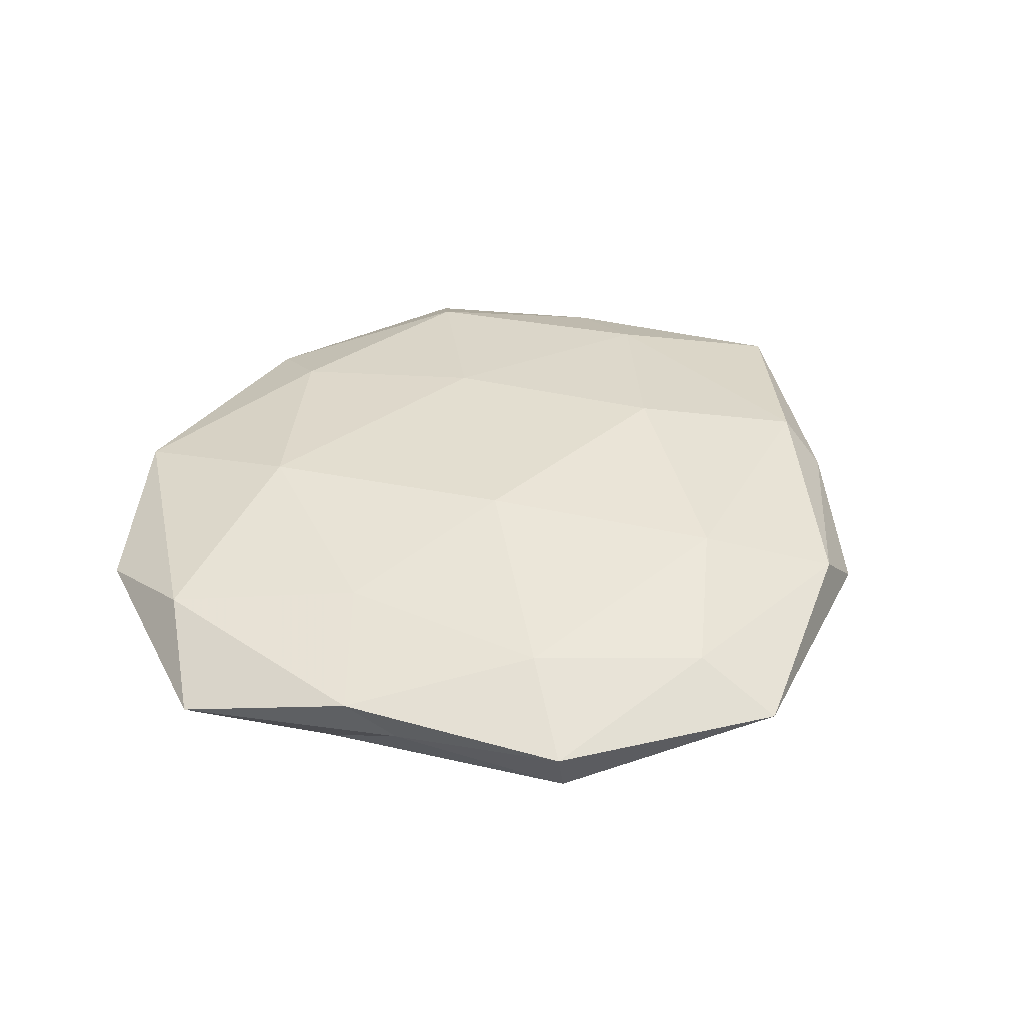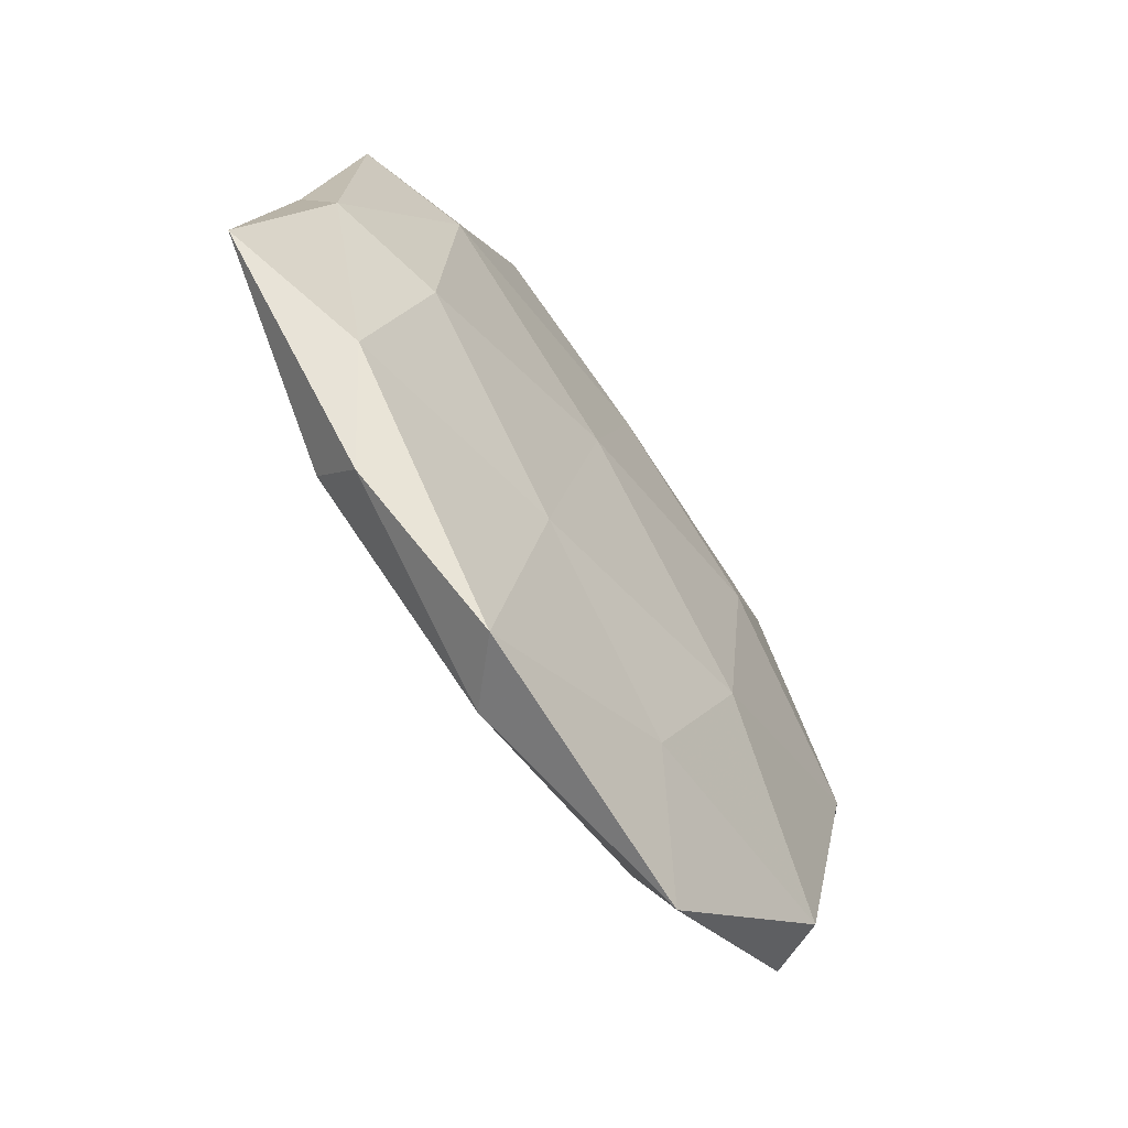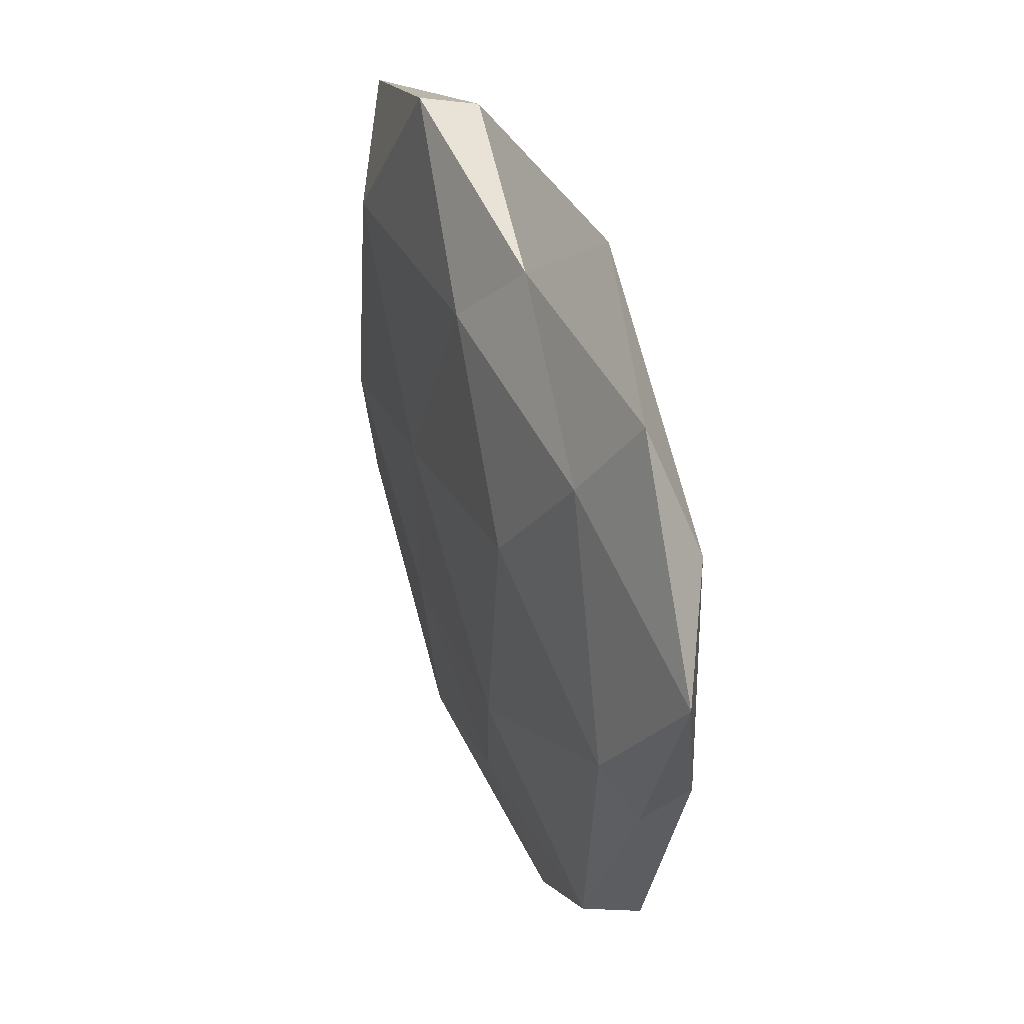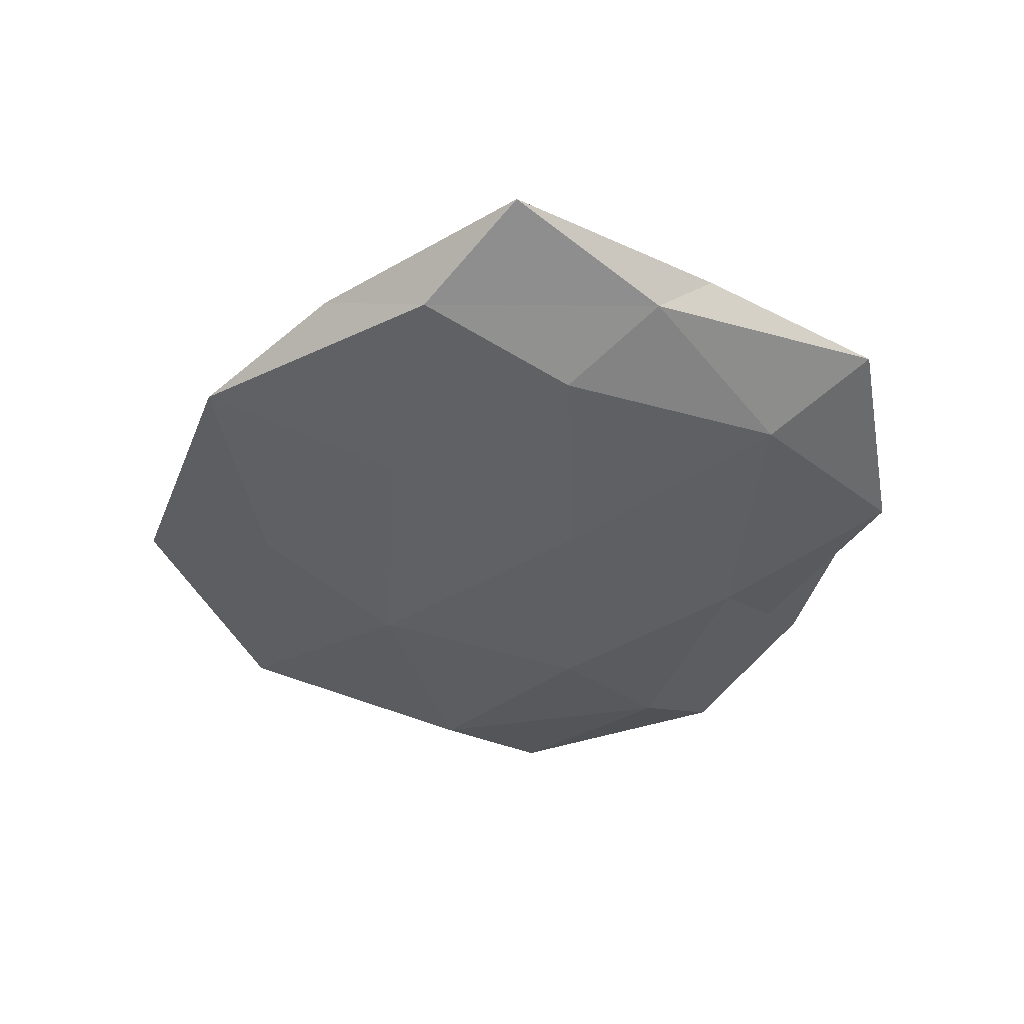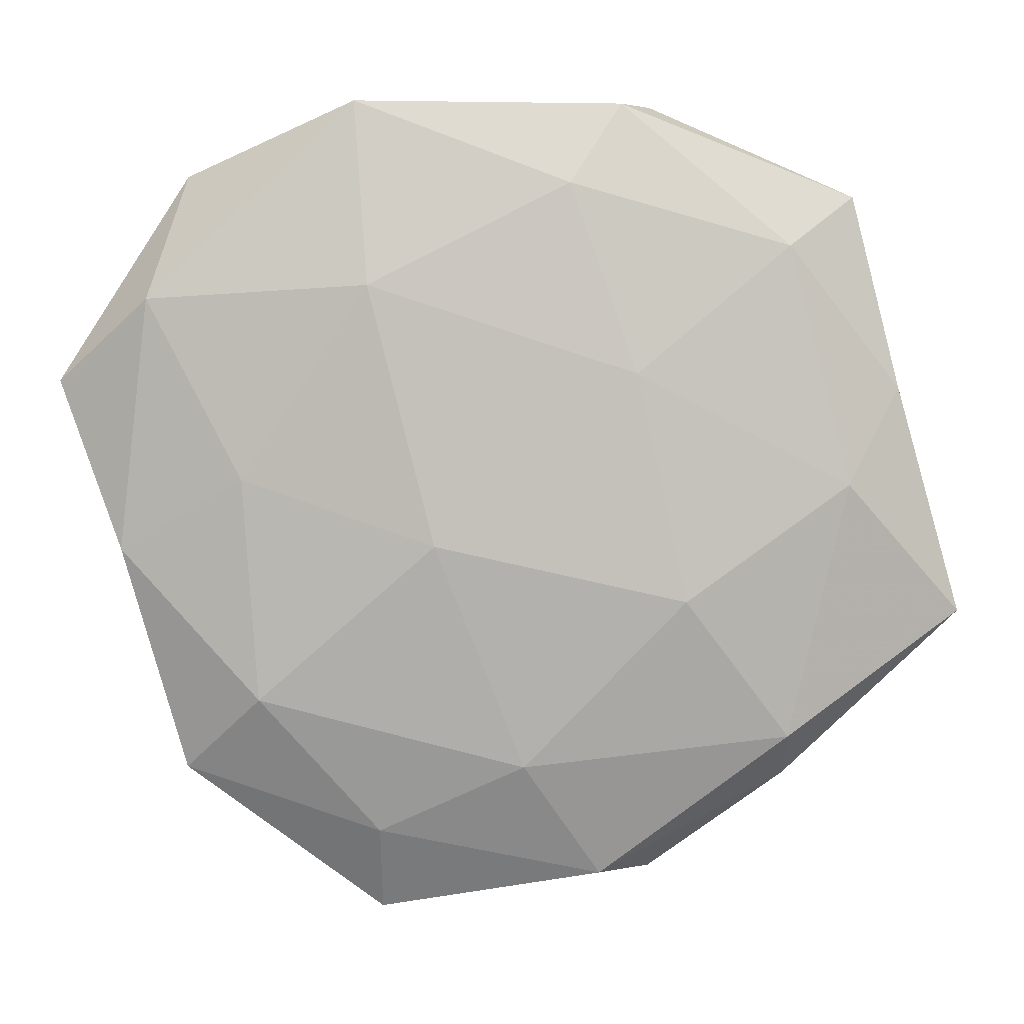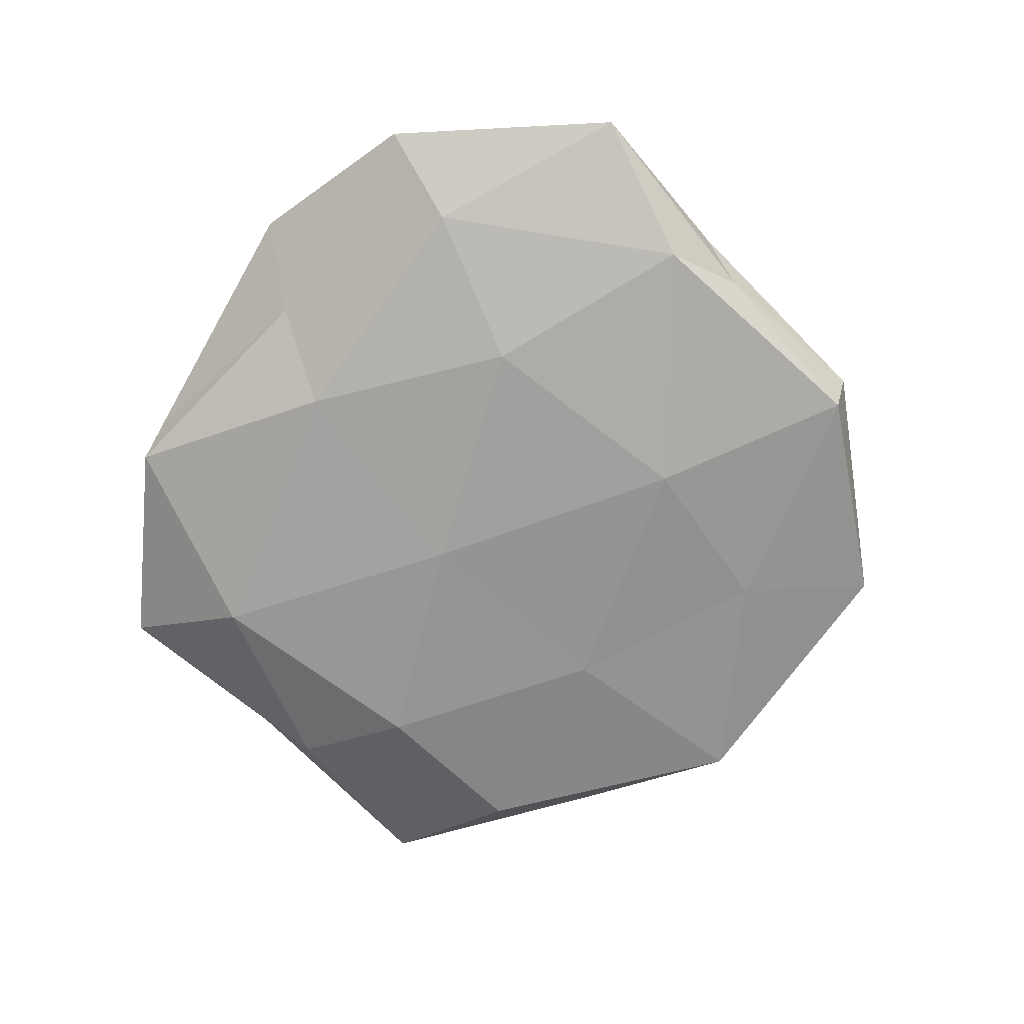
<metadata>
{"format":"obj","ext":"obj","renderer":"f3d","projection":"perspective","resolution":1024,"background":"white","views":[{"elev":39.3,"azim":-58.6,"up":"+Z"},{"elev":-62.6,"azim":126.4,"up":"+Y"},{"elev":39.1,"azim":-110.8,"up":"+Y"},{"elev":-42.3,"azim":76.8,"up":"+Z"},{"elev":5.6,"azim":-2.0,"up":"+Y"},{"elev":-71.2,"azim":-119.8,"up":"+Z"}]}
</metadata>
<code>
v 0.01578 0.0157 0.008978
v 0.00757 0.03924 0.006486
v -0.05676 0.01453 -0.001277
v -0.03412 0.0288 -0.005686
v 0.03297 0.02682 -0.007966
v -0.04878 -0.006494 0.003521
v 0.02194 -0.01269 0.01012
v -0.00939 -0.005545 0.01078
v -0.04009 0.04011 -0.0003415
v 0.03624 -0.002919 -0.008508
v -0.04506 0.02491 0.004814
v -0.03331 0.002525 0.007601
v 0.04277 0.001583 0.006458
v 0.008254 0.005098 -0.01022
v -0.0218 0.01216 -0.00988
v -0.007774 -0.03743 -0.006256
v -0.03142 -0.0252 0.007366
v 0.04972 0.01362 0.001555
v -0.04586 -0.01252 -0.001502
v 0.03526 0.03153 0.004788
v -0.041 -0.03471 0.001466
v -0.002262 0.03179 -0.007727
v 0.01425 0.04926 0.001288
v 0.01832 0.04915 -0.004728
v -0.03861 -0.0341 -0.005253
v -0.01643 -0.04272 0.004015
v -0.01056 0.04159 -0.00234
v 0.04411 0.03774 -0.001693
v -0.01917 0.04936 0.003975
v 0.01859 -0.04949 -0.004065
v 0.01435 -0.02269 -0.007933
v 0.05788 -0.01509 0.001225
v 0.04855 0.006423 -0.003636
v -0.01618 -0.05393 -0.0015
v -0.01771 -0.01712 -0.009818
v 0.04263 -0.024 -0.004703
v 0.001792 -0.03382 0.008101
v -0.01756 0.02662 0.009256
v -0.04583 -0.001795 -0.006921
v 0.03559 -0.03627 0.0002229
v 0.01172 -0.04878 0.00264
v 0.03542 -0.03052 0.005911
f 7 1 8
f 3 9 4
f 6 11 3
f 3 11 9
f 6 12 11
f 13 1 7
f 5 10 14
f 6 17 12
f 12 17 8
f 19 6 3
f 20 2 1
f 20 1 13
f 18 20 13
f 21 17 6
f 19 21 6
f 5 14 22
f 15 4 22
f 22 14 15
f 20 23 2
f 24 5 22
f 19 25 21
f 21 26 17
f 4 9 27
f 4 27 22
f 22 27 24
f 23 24 27
f 18 28 20
f 28 23 20
f 28 5 24
f 28 24 23
f 9 11 29
f 2 23 29
f 29 27 9
f 23 27 29
f 31 14 10
f 31 30 16
f 18 13 32
f 33 10 5
f 33 5 28
f 18 33 28
f 18 32 33
f 25 16 34
f 25 34 21
f 21 34 26
f 34 16 30
f 35 15 14
f 25 35 16
f 35 14 31
f 16 35 31
f 10 36 31
f 36 30 31
f 33 36 10
f 32 36 33
f 8 37 7
f 17 37 8
f 17 26 37
f 1 2 38
f 1 38 8
f 8 38 12
f 11 12 38
f 29 38 2
f 11 38 29
f 3 4 39
f 39 4 15
f 19 3 39
f 19 39 25
f 39 15 35
f 39 35 25
f 36 40 30
f 32 40 36
f 26 34 41
f 34 30 41
f 41 37 26
f 41 30 40
f 13 7 42
f 13 42 32
f 42 7 37
f 32 42 40
f 42 37 41
f 40 42 41

</code>
